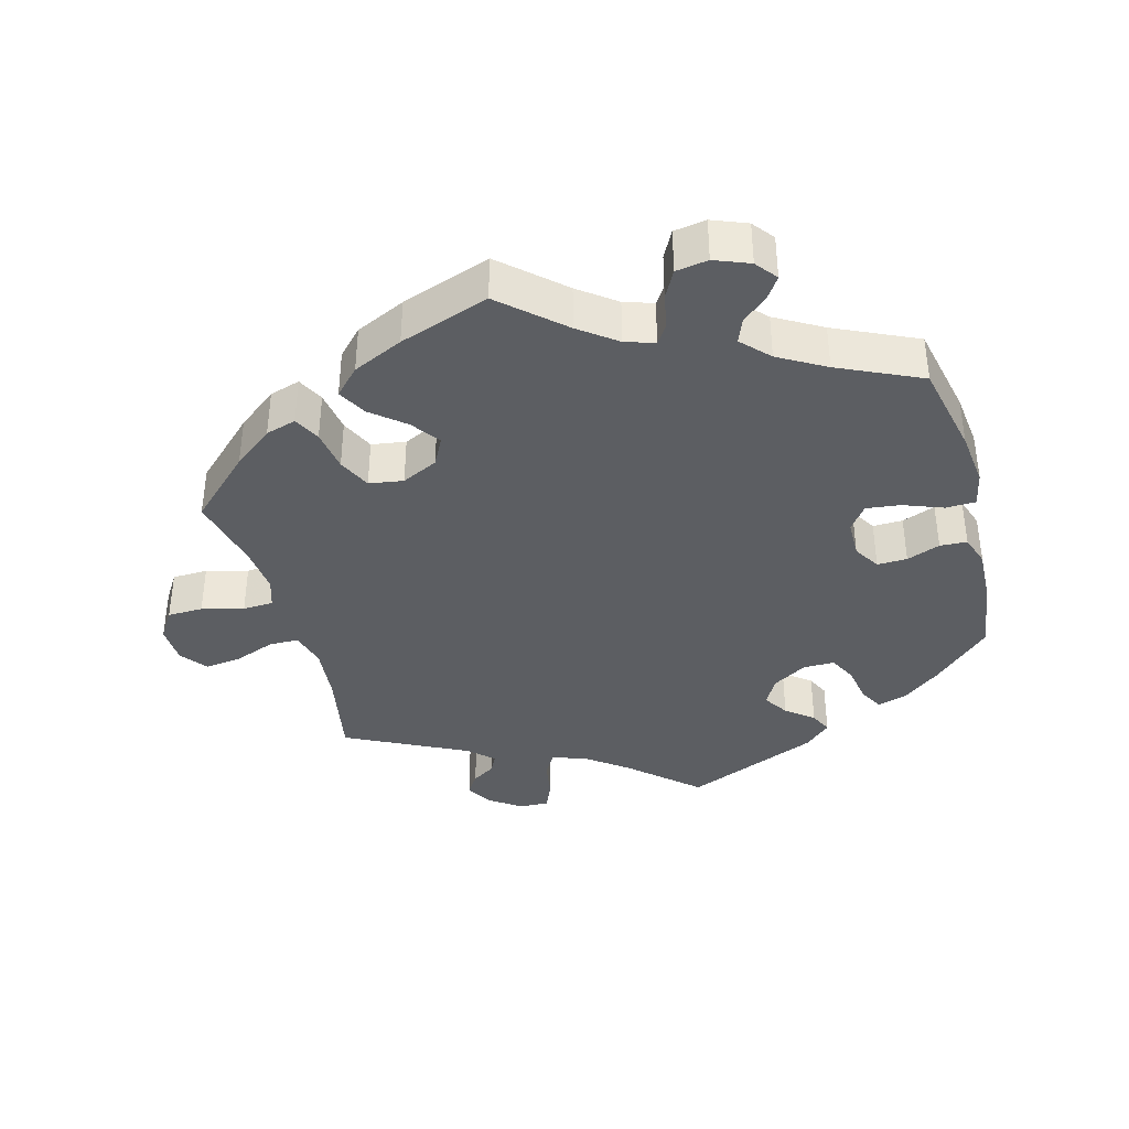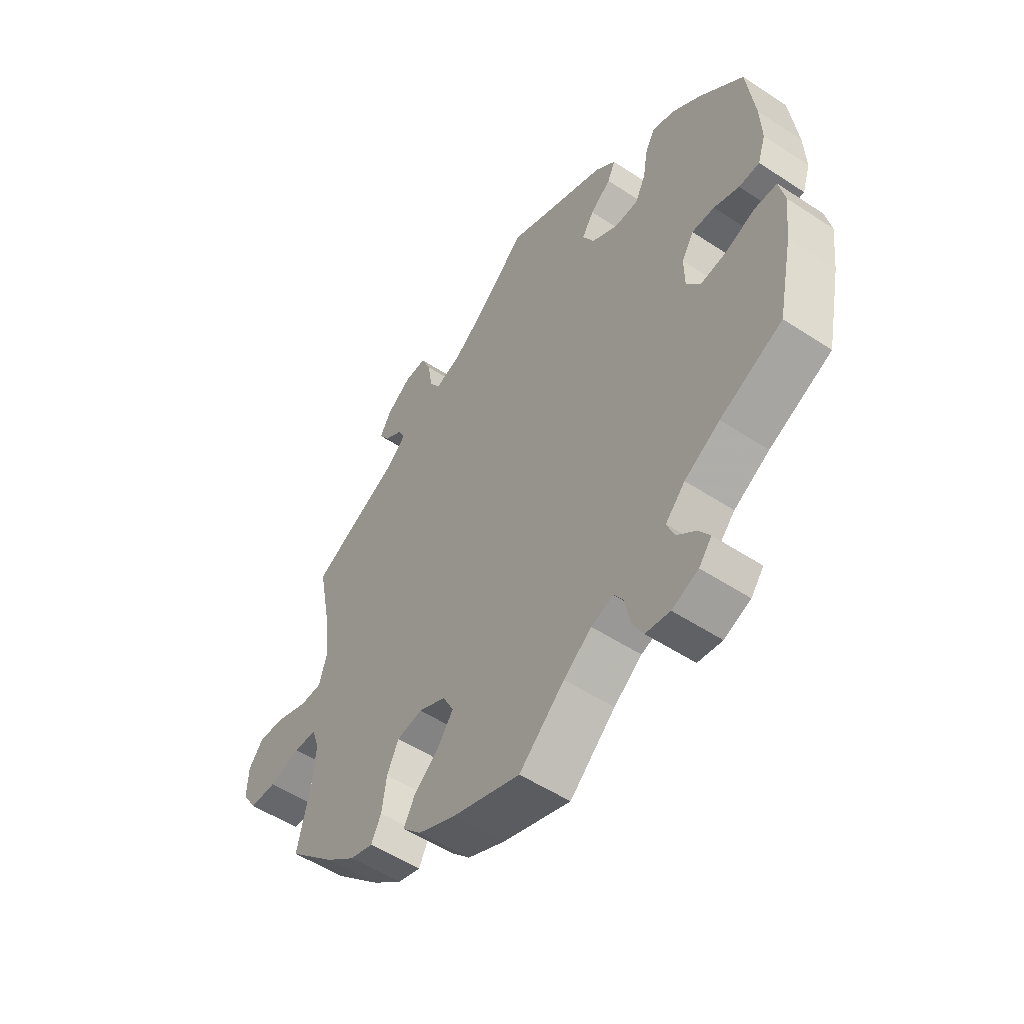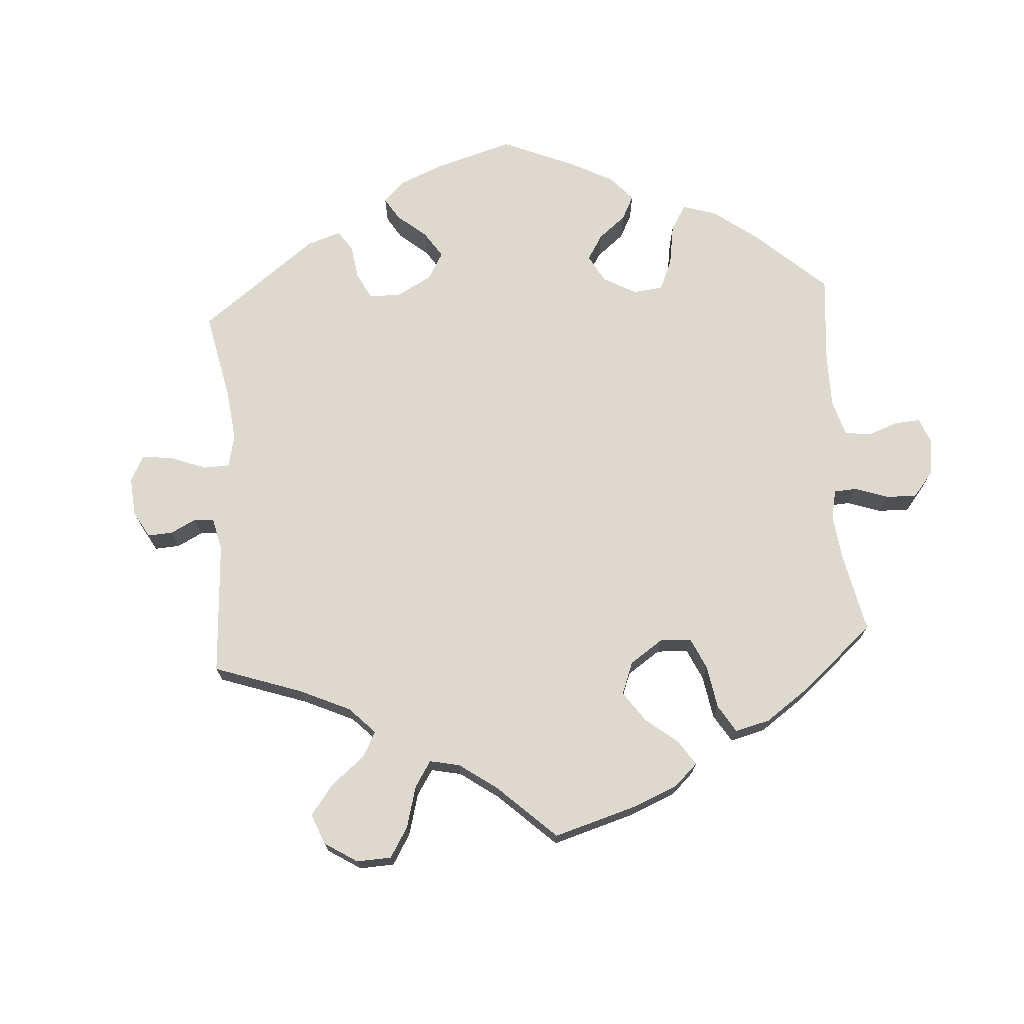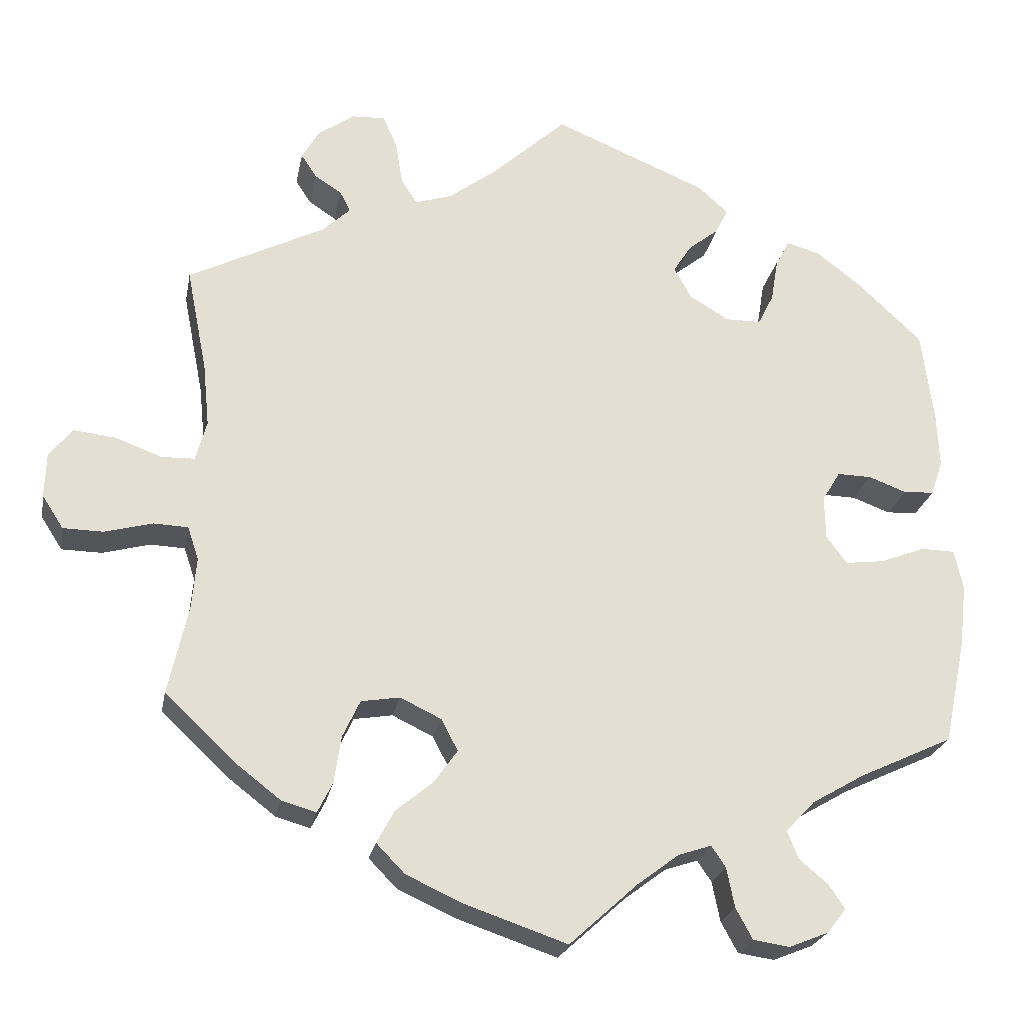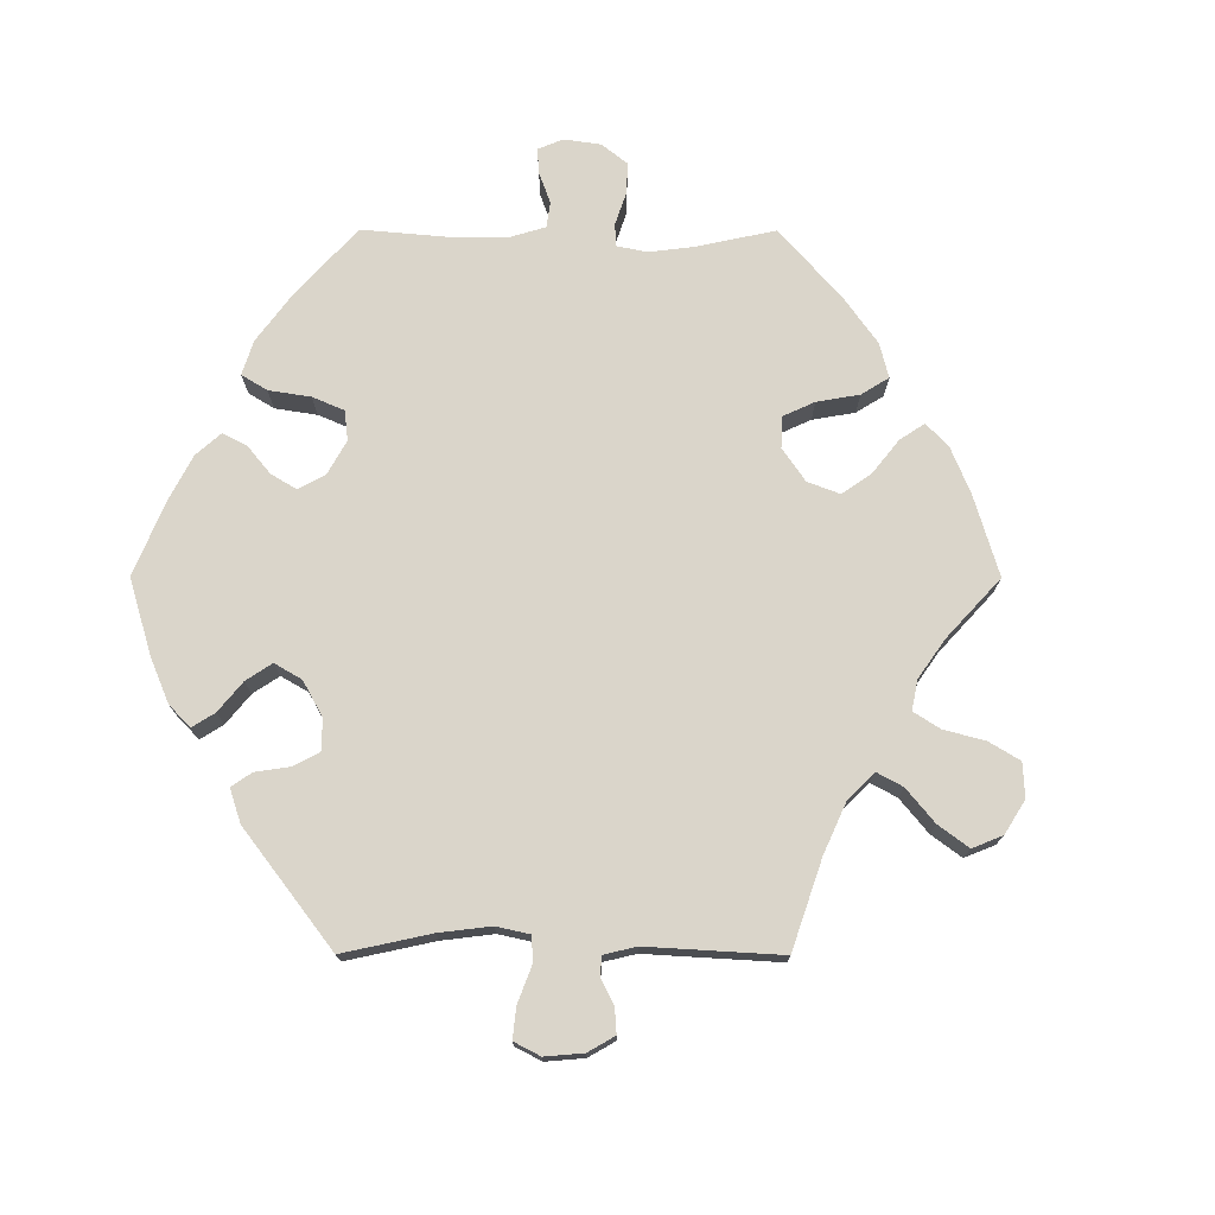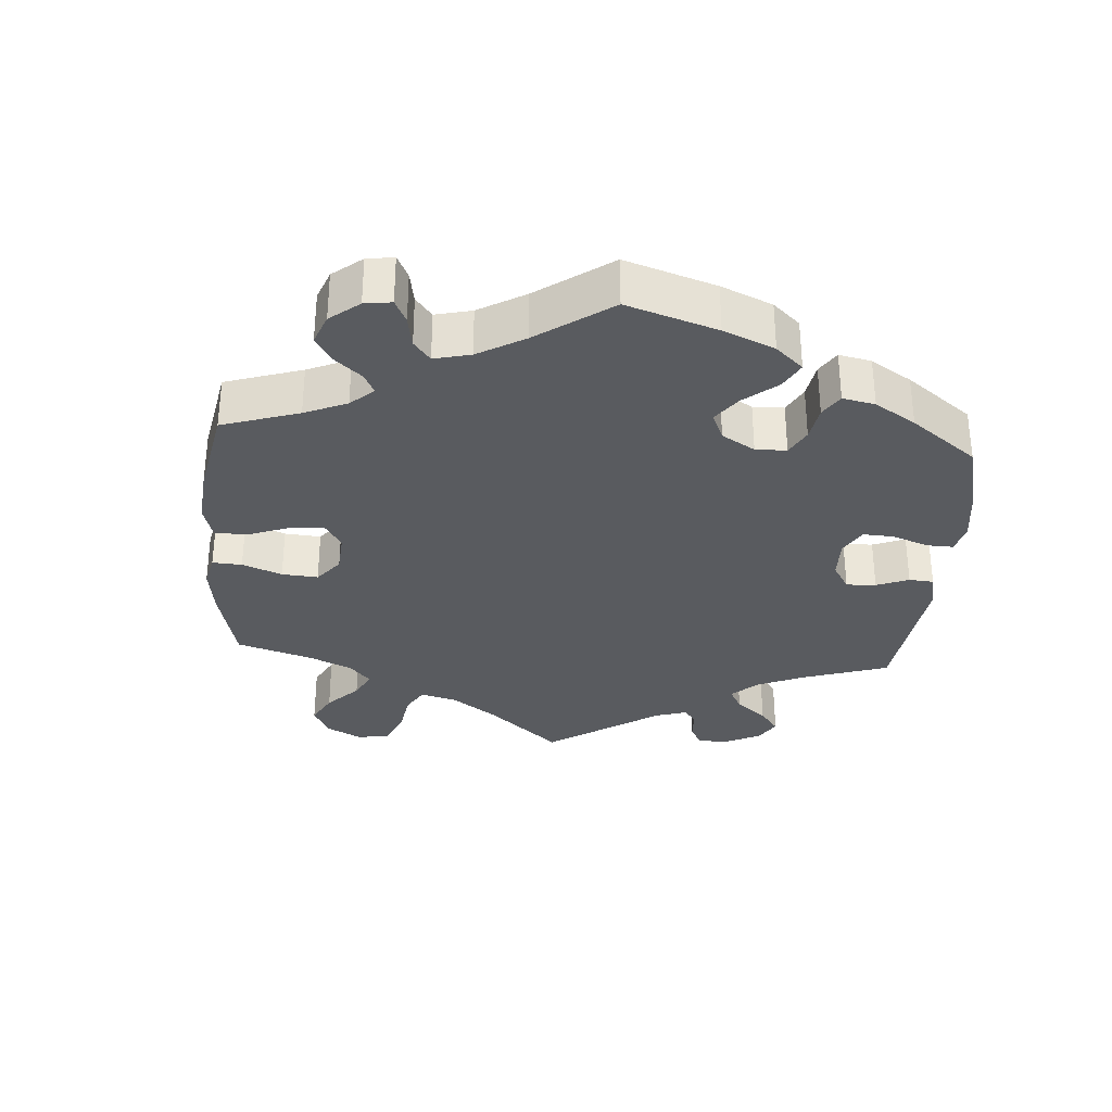
<metadata>
{"format":"obj","ext":"obj","renderer":"f3d","projection":"perspective","resolution":1024,"background":"white","views":[{"elev":-38.1,"azim":-164.5,"up":"+Y"},{"elev":-53.1,"azim":-125.2,"up":"+Z"},{"elev":71.8,"azim":116.2,"up":"+Y"},{"elev":-23.4,"azim":169.5,"up":"+Z"},{"elev":74.2,"azim":30.1,"up":"+Y"},{"elev":-32.1,"azim":-124.2,"up":"+Y"}]}
</metadata>
<code>
v -0.417 0.07 0.368
v -0.362 0.07 0.41
v -0.32 0.07 0.422
v -0.302 0.07 0.388
v -0.293 0.07 0.334
v -0.273 0.07 0.294
v -0.228 0.07 0.294
v -0.178 0.07 0.324
v -0.156 0.07 0.364
v -0.179 0.07 0.4
v -0.218 0.07 0.431
v -0.233 0.07 0.463
v -0.195 0.07 0.497
v -0.001 0.07 0.578
v 0.095 0.07 0.491
v 0.155 0.07 0.446
v 0.202 0.07 0.431
v 0.222 0.07 0.463
v 0.231 0.07 0.518
v 0.249 0.07 0.559
v 0.291 0.07 0.557
v 0.337 0.07 0.525
v 0.359 0.07 0.487
v 0.339 0.07 0.457
v 0.305 0.07 0.435
v 0.292 0.07 0.409
v 0.327 0.07 0.376
v 0.5 0.07 0.289
v 0.474 0.07 0.157
v 0.466 0.07 0.077
v 0.48 0.07 0.026
v 0.522 0.07 0.025
v 0.581 0.07 0.047
v 0.634 0.07 0.053
v 0.663 0.07 0.016
v 0.665 0.07 -0.04
v 0.638 0.07 -0.082
v 0.587 0.07 -0.083
v 0.527 0.07 -0.067
v 0.483 0.07 -0.069
v 0.469 0.07 -0.111
v 0.475 0.07 -0.178
v 0.5 0.07 -0.289
v 0.411 0.07 -0.373
v 0.354 0.07 -0.417
v 0.31 0.07 -0.43
v 0.291 0.07 -0.392
v 0.282 0.07 -0.332
v 0.26 0.07 -0.285
v 0.211 0.07 -0.277
v 0.159 0.07 -0.302
v 0.138 0.07 -0.342
v 0.167 0.07 -0.383
v 0.215 0.07 -0.423
v 0.237 0.07 -0.464
v 0.201 0.07 -0.501
v 0.129 0.07 -0.534
v 0 0.07 -0.578
v -0.086 0.07 -0.5
v -0.139 0.07 -0.46
v -0.181 0.07 -0.446
v -0.199 0.07 -0.473
v -0.209 0.07 -0.523
v -0.23 0.07 -0.562
v -0.276 0.07 -0.569
v -0.326 0.07 -0.549
v -0.35 0.07 -0.518
v -0.329 0.07 -0.487
v -0.293 0.07 -0.457
v -0.279 0.07 -0.422
v -0.316 0.07 -0.383
v -0.383 0.07 -0.344
v -0.501 0.07 -0.289
v -0.529 0.07 -0.156
v -0.538 0.07 -0.077
v -0.527 0.07 -0.026
v -0.484 0.07 -0.025
v -0.427 0.07 -0.047
v -0.378 0.07 -0.053
v -0.352 0.07 -0.018
v -0.351 0.07 0.037
v -0.374 0.07 0.075
v -0.417 0.07 0.074
v -0.465 0.07 0.056
v -0.504 0.07 0.058
v -0.519 0.07 0.103
v -0.516 0.07 0.172
v -0.501 0.07 0.289
v -0.417 0 0.368
v -0.362 0 0.41
v -0.32 0 0.422
v -0.302 0 0.388
v -0.293 0 0.334
v -0.273 0 0.294
v -0.228 0 0.294
v -0.178 0 0.324
v -0.156 0 0.364
v -0.179 0 0.4
v -0.218 0 0.431
v -0.233 0 0.463
v -0.195 0 0.497
v -0.001 0 0.578
v 0.095 0 0.491
v 0.155 0 0.446
v 0.202 0 0.431
v 0.222 0 0.463
v 0.231 0 0.518
v 0.249 0 0.559
v 0.291 0 0.557
v 0.337 0 0.525
v 0.359 0 0.487
v 0.339 0 0.457
v 0.305 0 0.435
v 0.292 0 0.409
v 0.327 0 0.376
v 0.5 0 0.289
v 0.474 0 0.157
v 0.466 0 0.077
v 0.48 0 0.026
v 0.522 0 0.025
v 0.581 0 0.047
v 0.634 0 0.053
v 0.663 0 0.016
v 0.665 0 -0.04
v 0.638 0 -0.082
v 0.587 0 -0.083
v 0.527 0 -0.067
v 0.483 0 -0.069
v 0.469 0 -0.111
v 0.475 0 -0.178
v 0.5 0 -0.289
v 0.411 0 -0.373
v 0.354 0 -0.417
v 0.31 0 -0.43
v 0.291 0 -0.392
v 0.282 0 -0.332
v 0.26 0 -0.285
v 0.211 0 -0.277
v 0.159 0 -0.302
v 0.138 0 -0.342
v 0.167 0 -0.383
v 0.215 0 -0.423
v 0.237 0 -0.464
v 0.201 0 -0.501
v 0.129 0 -0.534
v 0 0 -0.578
v -0.086 0 -0.5
v -0.139 0 -0.46
v -0.181 0 -0.446
v -0.199 0 -0.473
v -0.209 0 -0.523
v -0.23 0 -0.562
v -0.276 0 -0.569
v -0.326 0 -0.549
v -0.35 0 -0.518
v -0.329 0 -0.487
v -0.293 0 -0.457
v -0.279 0 -0.422
v -0.316 0 -0.383
v -0.383 0 -0.344
v -0.501 0 -0.289
v -0.529 0 -0.156
v -0.538 0 -0.077
v -0.527 0 -0.026
v -0.484 0 -0.025
v -0.427 0 -0.047
v -0.378 0 -0.053
v -0.352 0 -0.018
v -0.351 0 0.037
v -0.374 0 0.075
v -0.417 0 0.074
v -0.465 0 0.056
v -0.504 0 0.058
v -0.519 0 0.103
v -0.516 0 0.172
v -0.501 0 0.289
f 83 84 85 86
f 82 83 86 87
f 75 76 77 78
f 75 78 79
f 72 73 74 75
f 71 72 75 79
f 70 71 79 80
f 66 67 68 69
f 66 69 70
f 65 66 70
f 62 63 64 65
f 61 62 65 70
f 56 57 58 59
f 56 59 60
f 53 54 55 56
f 52 53 56 60
f 51 52 60 61
f 45 46 47 48
f 45 48 49
f 42 43 44 45
f 41 42 45 49
f 40 41 49 50
f 36 37 38 39
f 36 39 40
f 35 36 40
f 32 33 34 35
f 31 32 35 40
f 30 31 40 50
f 27 28 29
f 26 27 29 30
f 22 23 24 25
f 22 25 26
f 21 22 26
f 18 19 20 21
f 17 18 21 26
f 12 13 14 15
f 10 11 12 15
f 9 10 15 16
f 8 9 16 17
f 2 3 4 5
f 2 5 6
f 1 2 6
f 82 87 88 1
f 61 70 80 81
f 50 51 61 81
f 7 8 17 26
f 7 26 30 50
f 81 82 1 6
f 6 7 50 81
f 174 173 172 171
f 175 174 171 170
f 166 165 164 163
f 167 166 163
f 163 162 161 160
f 167 163 160 159
f 168 167 159 158
f 157 156 155 154
f 158 157 154
f 158 154 153
f 153 152 151 150
f 158 153 150 149
f 147 146 145 144
f 148 147 144
f 144 143 142 141
f 148 144 141 140
f 149 148 140 139
f 136 135 134 133
f 137 136 133
f 133 132 131 130
f 137 133 130 129
f 138 137 129 128
f 127 126 125 124
f 128 127 124
f 128 124 123
f 123 122 121 120
f 128 123 120 119
f 138 128 119 118
f 117 116 115
f 118 117 115 114
f 113 112 111 110
f 114 113 110
f 114 110 109
f 109 108 107 106
f 114 109 106 105
f 103 102 101 100
f 103 100 99 98
f 104 103 98 97
f 105 104 97 96
f 93 92 91 90
f 94 93 90
f 94 90 89
f 89 176 175 170
f 169 168 158 149
f 169 149 139 138
f 114 105 96 95
f 138 118 114 95
f 94 89 170 169
f 169 138 95 94
f 1 89 90 2
f 2 90 91 3
f 3 91 92 4
f 4 92 93 5
f 5 93 94 6
f 6 94 95 7
f 7 95 96 8
f 8 96 97 9
f 9 97 98 10
f 10 98 99 11
f 11 99 100 12
f 12 100 101 13
f 13 101 102 14
f 14 102 103 15
f 15 103 104 16
f 16 104 105 17
f 17 105 106 18
f 18 106 107 19
f 19 107 108 20
f 20 108 109 21
f 21 109 110 22
f 22 110 111 23
f 23 111 112 24
f 24 112 113 25
f 25 113 114 26
f 26 114 115 27
f 27 115 116 28
f 28 116 117 29
f 29 117 118 30
f 30 118 119 31
f 31 119 120 32
f 32 120 121 33
f 33 121 122 34
f 34 122 123 35
f 35 123 124 36
f 36 124 125 37
f 37 125 126 38
f 38 126 127 39
f 39 127 128 40
f 40 128 129 41
f 41 129 130 42
f 42 130 131 43
f 43 131 132 44
f 44 132 133 45
f 45 133 134 46
f 46 134 135 47
f 47 135 136 48
f 48 136 137 49
f 49 137 138 50
f 50 138 139 51
f 51 139 140 52
f 52 140 141 53
f 53 141 142 54
f 54 142 143 55
f 55 143 144 56
f 56 144 145 57
f 57 145 146 58
f 58 146 147 59
f 59 147 148 60
f 60 148 149 61
f 61 149 150 62
f 62 150 151 63
f 63 151 152 64
f 64 152 153 65
f 65 153 154 66
f 66 154 155 67
f 67 155 156 68
f 68 156 157 69
f 69 157 158 70
f 70 158 159 71
f 71 159 160 72
f 72 160 161 73
f 73 161 162 74
f 74 162 163 75
f 75 163 164 76
f 76 164 165 77
f 77 165 166 78
f 78 166 167 79
f 79 167 168 80
f 80 168 169 81
f 81 169 170 82
f 82 170 171 83
f 83 171 172 84
f 84 172 173 85
f 85 173 174 86
f 86 174 175 87
f 87 175 176 88
f 88 176 89 1

</code>
